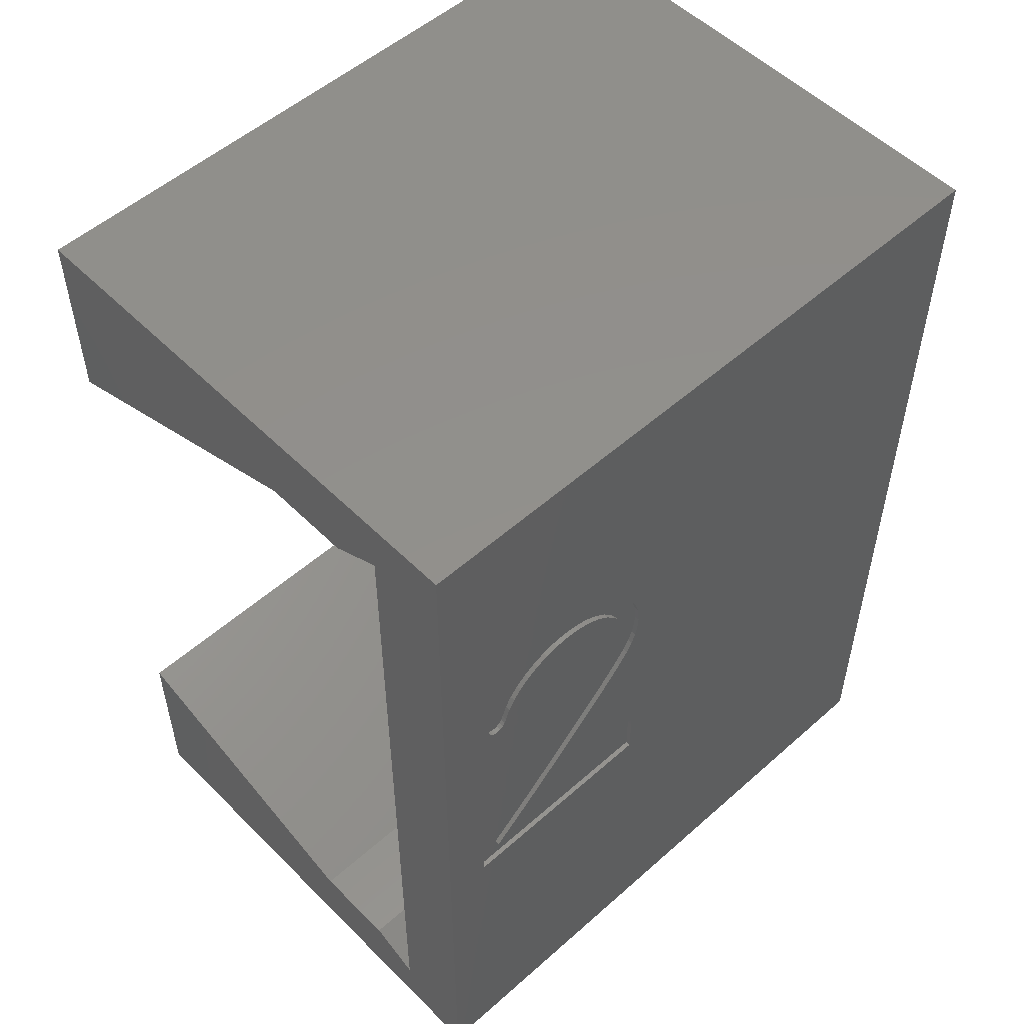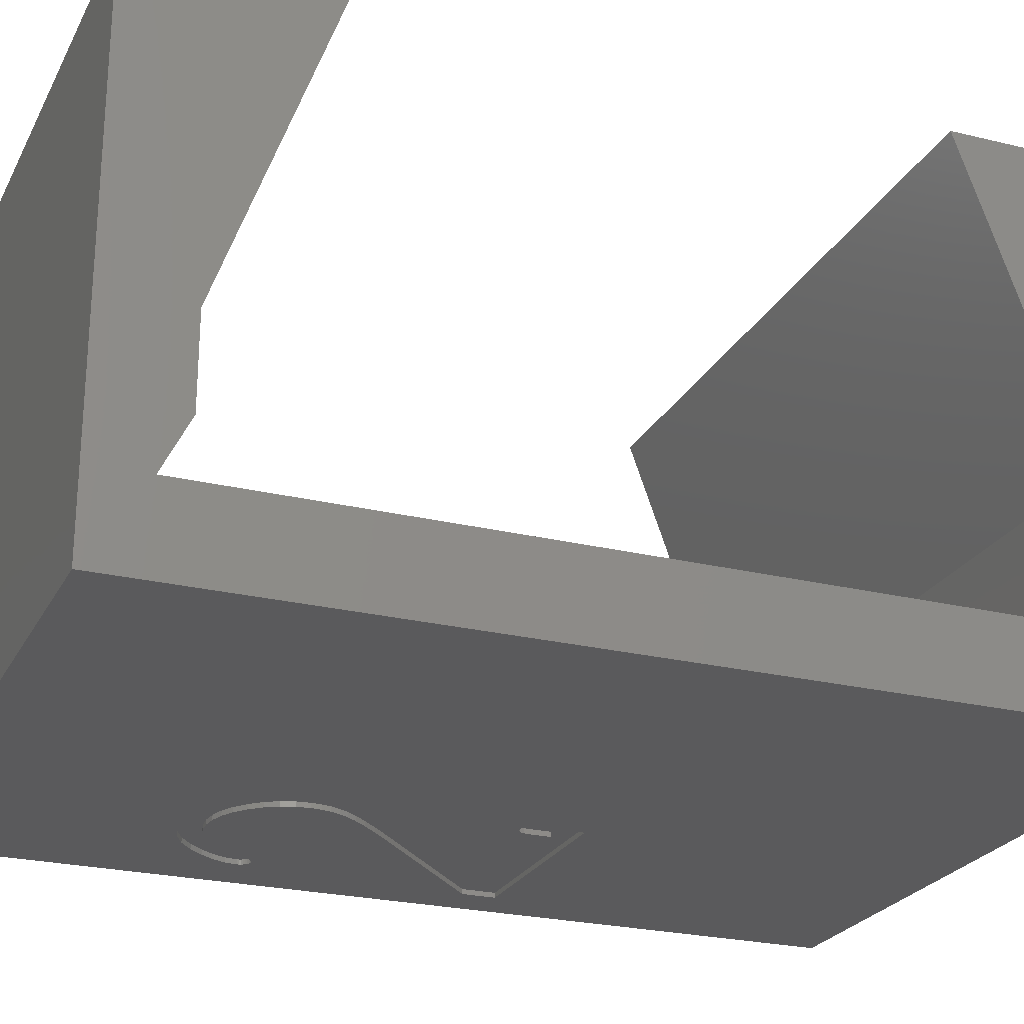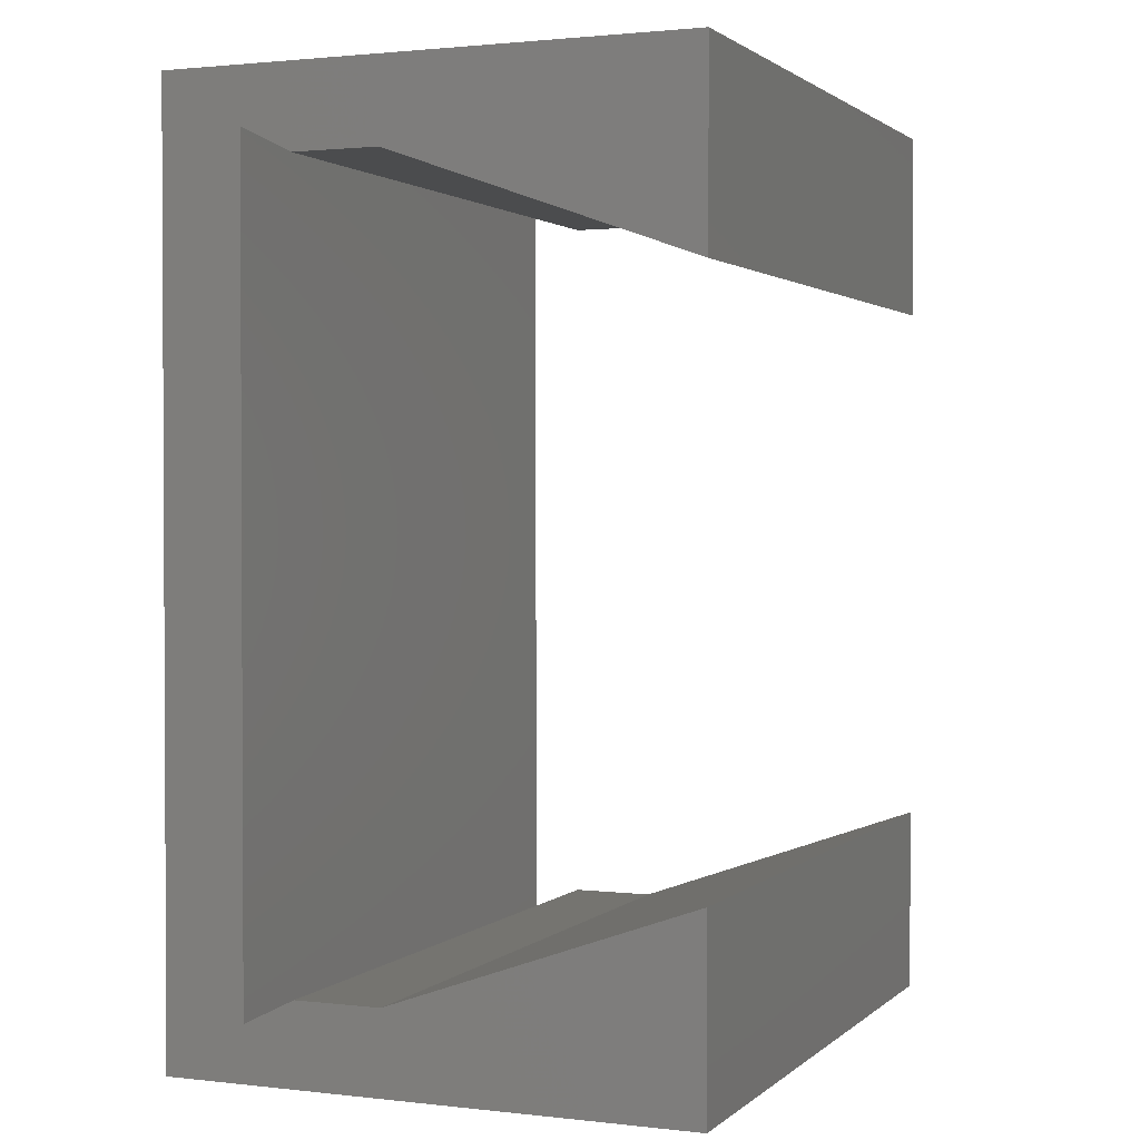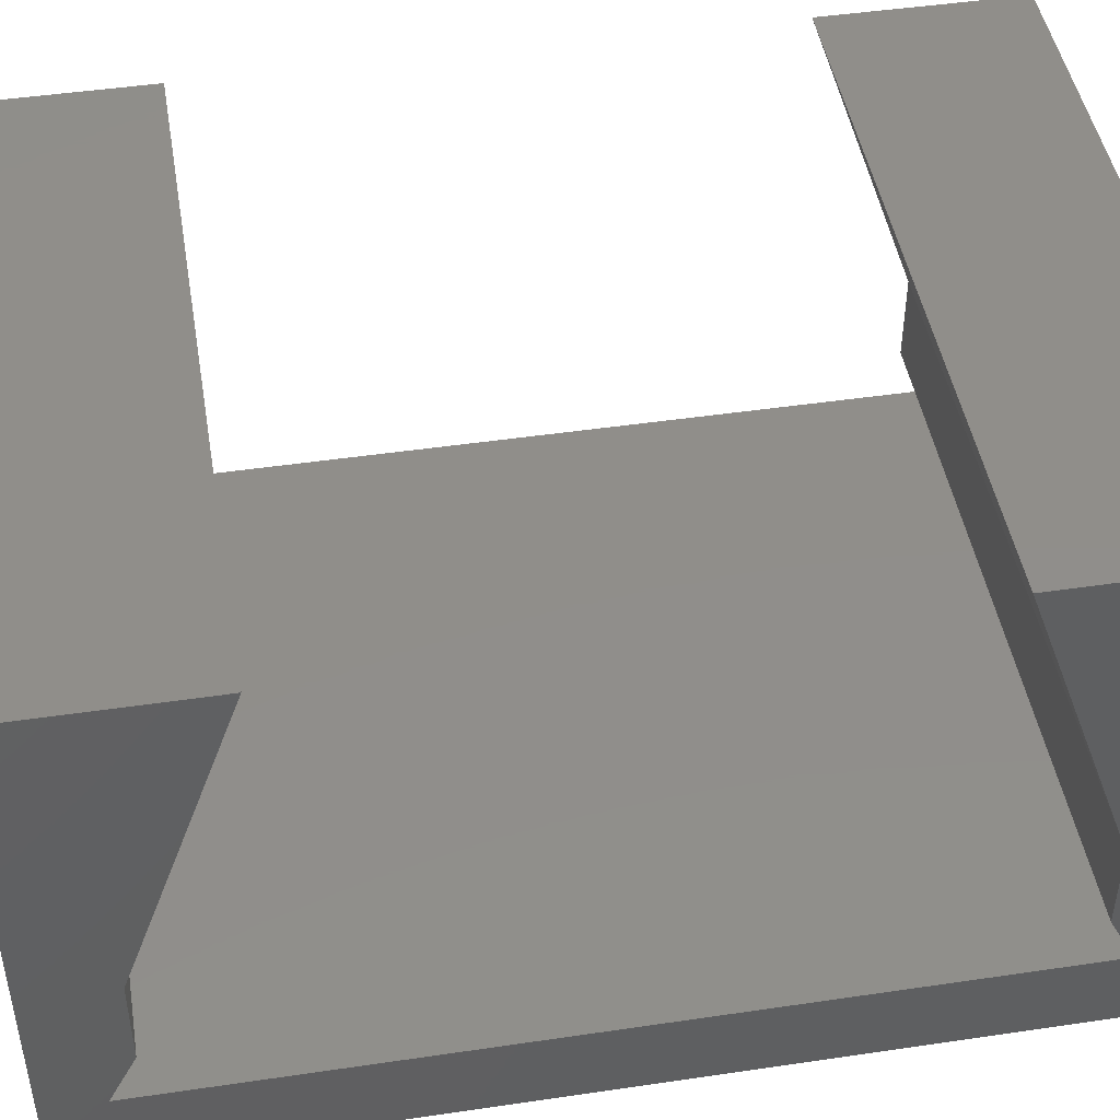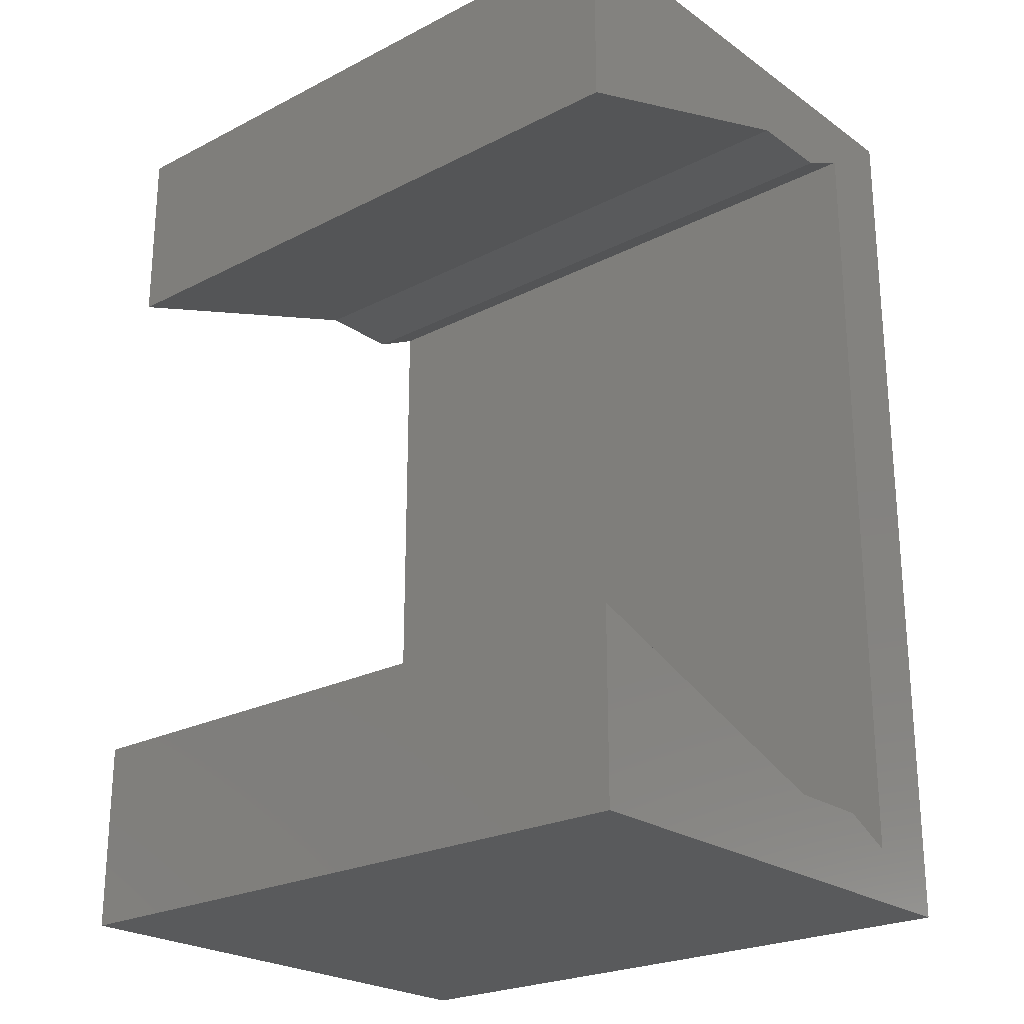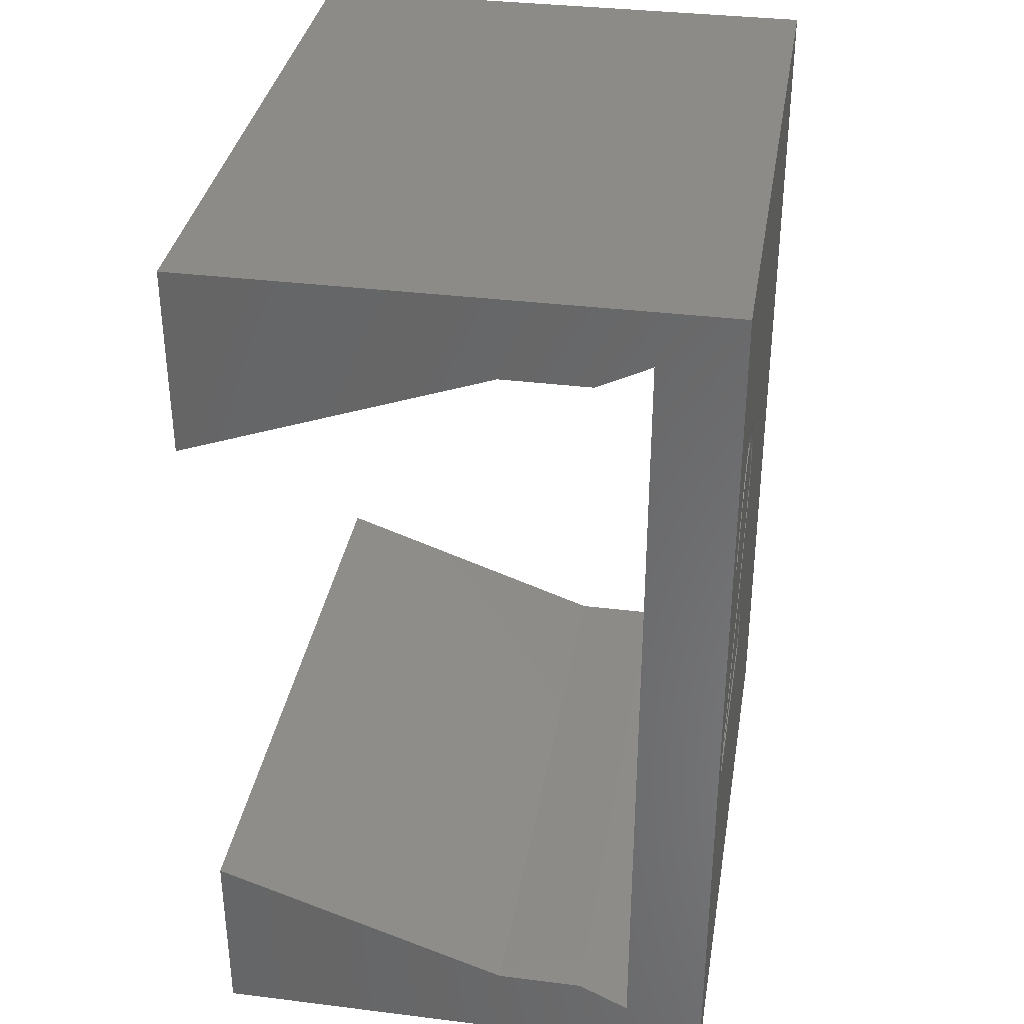
<metadata>
{"format":"stl","ext":"stl","renderer":"f3d","projection":"perspective","resolution":1024,"background":"white","views":[{"elev":53.1,"azim":136.6,"up":"+Y"},{"elev":-24.5,"azim":-111.9,"up":"+Z"},{"elev":1.6,"azim":-67.5,"up":"+Y"},{"elev":46.0,"azim":80.4,"up":"+Z"},{"elev":-23.6,"azim":40.6,"up":"+Y"},{"elev":34.9,"azim":99.4,"up":"+Y"}]}
</metadata>
<code>
# stl→obj: 182 verts, 360 faces
v -15.3 17.15 3.026
v -15.3 19 -2.01
v -15.3 17.74 -0.15
v -15.3 -0.7427 -0.15
v -15.3 -2 -2.01
v -15.3 17.15 1.035
v -15.3 19 9.99
v -15.3 14.66 9.99
v -15.3 -0.15 1.035
v -15.3 -0.15 3.026
v -15.3 -2 9.99
v -15.3 2.337 9.99
v 0 14.66 9.99
v 0 19 9.99
v 0 -2 9.99
v 0 2.337 9.99
v -1.537 6.763 -2.01
v -2.069 7.255 -2.01
v -1.537 6.789 -2.01
v -5.462 6.763 -2.01
v -2.678 7.814 -2.01
v -5.462 7.214 -2.01
v -3.363 8.465 -2.01
v -5.479 7.362 -2.01
v -5.528 7.467 -2.01
v -4.125 9.209 -2.01
v -5.61 7.531 -2.01
v -4.653 9.736 -2.01
v -5.725 7.552 -2.01
v -5.076 10.18 -2.01
v -5.834 7.531 -2.01
v -5.394 10.54 -2.01
v -5.606 10.81 -2.01
v -5.912 7.467 -2.01
v -5.745 11.05 -2.01
v -5.845 11.3 -2.01
v -5.959 7.362 -2.01
v -5.905 11.56 -2.01
v -1.05 7 -2.01
v -1.305 12.08 -2.01
v -1.3 12.13 -2.01
v -1.319 12.04 -2.01
v -1.342 12 -2.01
v -1.375 11.97 -2.01
v -1.413 11.94 -2.01
v -1.453 11.92 -2.01
v -1.494 11.9 -2.01
v -1.537 11.9 -2.01
v -4 9.775 -2.01
v -1.624 11.92 -2.01
v -1.697 11.96 -2.01
v -1.755 12.04 -2.01
v -4.399 10.16 -2.01
v -1.8 12.15 -2.01
v -4.723 10.49 -2.01
v -2.232 12.89 -2.01
v -2.042 12.67 -2.01
v -1.898 12.42 -2.01
v -2.469 13.09 -2.01
v -2.735 13.25 -2.01
v -3.017 13.37 -2.01
v -3.313 13.44 -2.01
v -3.625 13.46 -2.01
v -4.971 10.77 -2.01
v -3.97 13.43 -2.01
v -4.293 13.34 -2.01
v -4.595 13.19 -2.01
v -4.875 12.97 -2.01
v -5.143 11 -2.01
v -5.11 12.72 -2.01
v -5.261 11.2 -2.01
v -5.278 12.45 -2.01
v -5.345 11.41 -2.01
v -5.379 12.15 -2.01
v -5.395 11.62 -2.01
v -5.412 11.84 -2.01
v 0 -2 -2.01
v -1.05 6.25 -2.01
v -5.975 6.25 -2.01
v -5.975 7.214 -2.01
v 0 19 -2.01
v -1.341 12.4 -2.01
v -1.466 12.68 -2.01
v -1.673 12.99 -2.01
v -1.962 13.31 -2.01
v -2.315 13.6 -2.01
v -2.709 13.81 -2.01
v -3.146 13.93 -2.01
v -3.625 13.97 -2.01
v -4.067 13.93 -2.01
v -4.482 13.81 -2.01
v -4.87 13.61 -2.01
v -5.231 13.32 -2.01
v -5.925 11.83 -2.01
v -5.881 12.24 -2.01
v -5.751 12.62 -2.01
v -5.534 12.99 -2.01
v 0 -0.15 3.026
v 0 -0.7427 -0.15
v 0 -0.15 1.035
v 0 17.15 3.026
v 0 17.74 -0.15
v 0 17.15 1.035
v -1.05 6.25 -1.9
v -1.537 6.763 -1.9
v -1.05 7 -1.9
v -5.462 6.763 -1.9
v -5.975 7.214 -1.9
v -5.462 7.214 -1.9
v -5.479 7.362 -1.9
v -5.959 7.362 -1.9
v -5.725 7.552 -1.9
v -5.528 7.467 -1.9
v -5.61 7.531 -1.9
v -5.912 7.467 -1.9
v -5.975 6.25 -1.9
v -5.834 7.531 -1.9
v -1.537 6.789 -1.9
v -2.069 7.255 -1.9
v -2.678 7.814 -1.9
v -4 9.775 -1.9
v -3.363 8.465 -1.9
v -4.125 9.209 -1.9
v -4.653 9.736 -1.9
v -4.399 10.16 -1.9
v -5.076 10.18 -1.9
v -4.723 10.49 -1.9
v -4.971 10.77 -1.9
v -5.394 10.54 -1.9
v -5.143 11 -1.9
v -5.606 10.81 -1.9
v -5.261 11.2 -1.9
v -5.745 11.05 -1.9
v -5.345 11.41 -1.9
v -5.845 11.3 -1.9
v -5.395 11.62 -1.9
v -5.905 11.56 -1.9
v -5.412 11.84 -1.9
v -5.751 12.62 -1.9
v -5.534 12.99 -1.9
v -5.881 12.24 -1.9
v -5.925 11.83 -1.9
v -1.319 12.04 -1.9
v -1.3 12.13 -1.9
v -1.305 12.08 -1.9
v -1.342 12 -1.9
v -1.375 11.97 -1.9
v -1.755 12.04 -1.9
v -1.413 11.94 -1.9
v -1.697 11.96 -1.9
v -1.453 11.92 -1.9
v -1.8 12.15 -1.9
v -1.537 11.9 -1.9
v -1.494 11.9 -1.9
v -1.624 11.92 -1.9
v -1.898 12.42 -1.9
v -1.341 12.4 -1.9
v -1.466 12.68 -1.9
v -2.042 12.67 -1.9
v -1.673 12.99 -1.9
v -2.232 12.89 -1.9
v -1.962 13.31 -1.9
v -2.469 13.09 -1.9
v -2.315 13.6 -1.9
v -2.735 13.25 -1.9
v -2.709 13.81 -1.9
v -3.017 13.37 -1.9
v -3.146 13.93 -1.9
v -3.313 13.44 -1.9
v -3.625 13.97 -1.9
v -3.625 13.46 -1.9
v -3.97 13.43 -1.9
v -4.067 13.93 -1.9
v -4.293 13.34 -1.9
v -4.482 13.81 -1.9
v -4.595 13.19 -1.9
v -4.87 13.61 -1.9
v -4.875 12.97 -1.9
v -5.231 13.32 -1.9
v -5.11 12.72 -1.9
v -5.278 12.45 -1.9
v -5.379 12.15 -1.9
f 1 2 3
f 2 4 3
f 4 2 5
f 1 3 6
f 2 1 7
f 7 1 8
f 9 4 10
f 5 10 4
f 11 10 5
f 10 11 12
f 7 13 14
f 13 7 8
f 12 15 16
f 15 12 11
f 17 18 19
f 20 18 17
f 18 20 21
f 22 21 20
f 21 22 23
f 24 23 22
f 25 23 24
f 23 25 26
f 27 26 25
f 26 27 28
f 29 28 27
f 28 29 30
f 31 30 29
f 30 31 32
f 32 31 33
f 34 33 31
f 33 34 35
f 35 34 36
f 37 36 34
f 36 37 38
f 2 38 37
f 39 40 41
f 39 42 40
f 39 43 42
f 39 44 43
f 39 45 44
f 39 46 45
f 39 47 46
f 39 48 47
f 49 48 39
f 48 49 50
f 50 49 51
f 51 49 52
f 53 52 49
f 52 53 54
f 55 54 53
f 56 54 55
f 54 57 58
f 54 56 57
f 56 55 59
f 59 55 60
f 60 55 61
f 61 55 62
f 62 55 63
f 64 63 55
f 63 64 65
f 65 64 66
f 66 64 67
f 67 64 68
f 69 68 64
f 68 69 70
f 71 70 69
f 71 72 70
f 73 72 71
f 73 74 72
f 75 74 73
f 74 75 76
f 39 77 78
f 77 79 78
f 79 5 80
f 5 79 77
f 77 39 81
f 41 81 39
f 82 81 41
f 83 81 82
f 84 81 83
f 85 81 84
f 86 81 85
f 87 81 86
f 88 81 87
f 89 81 88
f 90 81 89
f 91 81 90
f 2 91 92
f 2 92 93
f 2 37 80
f 2 80 5
f 38 2 94
f 94 2 95
f 95 2 96
f 91 2 81
f 97 2 93
f 96 2 97
f 98 99 100
f 77 98 15
f 15 98 16
f 101 81 14
f 81 101 102
f 101 14 13
f 99 81 102
f 99 77 81
f 98 77 99
f 102 101 103
f 81 7 14
f 7 81 2
f 5 15 11
f 15 5 77
f 6 101 1
f 101 6 103
f 1 13 8
f 13 1 101
f 98 12 16
f 12 98 10
f 100 10 98
f 10 100 9
f 99 9 100
f 9 99 4
f 3 99 102
f 99 3 4
f 3 103 6
f 103 3 102
f 104 105 106
f 104 107 105
f 108 109 107
f 109 108 110
f 111 110 108
f 112 110 111
f 110 112 113
f 113 112 114
f 115 112 111
f 116 107 104
f 108 107 116
f 112 115 117
f 118 106 105
f 119 106 118
f 120 106 119
f 121 120 122
f 120 121 106
f 123 121 122
f 124 121 123
f 121 124 125
f 126 125 124
f 125 126 127
f 127 126 128
f 129 128 126
f 128 129 130
f 131 130 129
f 130 131 132
f 133 132 131
f 132 133 134
f 135 134 133
f 134 135 136
f 137 136 135
f 138 139 140
f 136 137 138
f 138 141 139
f 142 138 137
f 138 142 141
f 143 144 145
f 146 144 143
f 147 144 146
f 144 147 148
f 148 147 149
f 150 149 151
f 144 148 152
f 153 151 154
f 151 153 150
f 150 153 155
f 156 157 152
f 149 150 148
f 144 152 157
f 157 156 158
f 159 158 156
f 158 159 160
f 161 160 159
f 160 161 162
f 163 162 161
f 162 163 164
f 165 164 163
f 164 165 166
f 167 166 165
f 167 168 166
f 169 168 167
f 170 169 171
f 169 170 168
f 172 170 171
f 172 173 170
f 174 173 172
f 174 175 173
f 176 175 174
f 176 177 175
f 178 177 176
f 179 178 180
f 178 179 177
f 140 180 181
f 140 181 182
f 180 140 179
f 140 182 138
f 108 37 111
f 37 108 80
f 111 34 115
f 34 111 37
f 34 117 115
f 117 34 31
f 31 112 117
f 112 31 29
f 29 114 112
f 114 29 27
f 27 113 114
f 113 27 25
f 24 113 25
f 113 24 110
f 22 110 24
f 110 22 109
f 20 109 22
f 109 20 107
f 20 105 107
f 105 20 17
f 105 19 118
f 19 105 17
f 19 119 118
f 119 19 18
f 18 120 119
f 120 18 21
f 21 122 120
f 122 21 23
f 23 123 122
f 123 23 26
f 26 124 123
f 124 26 28
f 124 30 126
f 30 124 28
f 126 32 129
f 32 126 30
f 129 33 131
f 33 129 32
f 131 35 133
f 35 131 33
f 133 36 135
f 36 133 35
f 135 38 137
f 38 135 36
f 137 94 142
f 94 137 38
f 142 95 141
f 95 142 94
f 141 96 139
f 96 141 95
f 139 97 140
f 97 139 96
f 140 93 179
f 93 140 97
f 93 177 179
f 177 93 92
f 92 175 177
f 175 92 91
f 91 173 175
f 173 91 90
f 90 170 173
f 170 90 89
f 89 168 170
f 168 89 88
f 88 166 168
f 166 88 87
f 87 164 166
f 164 87 86
f 86 162 164
f 162 86 85
f 84 162 85
f 162 84 160
f 83 160 84
f 160 83 158
f 82 158 83
f 158 82 157
f 41 157 82
f 157 41 144
f 40 144 41
f 144 40 145
f 42 145 40
f 145 42 143
f 43 143 42
f 143 43 146
f 44 146 43
f 146 44 147
f 44 149 147
f 149 44 45
f 45 151 149
f 151 45 46
f 46 154 151
f 154 46 47
f 47 153 154
f 153 47 48
f 48 155 153
f 155 48 50
f 50 150 155
f 150 50 51
f 150 52 148
f 52 150 51
f 148 54 152
f 54 148 52
f 152 58 156
f 58 152 54
f 156 57 159
f 57 156 58
f 159 56 161
f 56 159 57
f 56 163 161
f 163 56 59
f 59 165 163
f 165 59 60
f 60 167 165
f 167 60 61
f 61 169 167
f 169 61 62
f 62 171 169
f 171 62 63
f 63 172 171
f 172 63 65
f 65 174 172
f 174 65 66
f 66 176 174
f 176 66 67
f 67 178 176
f 178 67 68
f 70 178 68
f 178 70 180
f 72 180 70
f 180 72 181
f 74 181 72
f 181 74 182
f 76 182 74
f 182 76 138
f 75 138 76
f 138 75 136
f 73 136 75
f 136 73 134
f 71 134 73
f 134 71 132
f 69 132 71
f 132 69 130
f 64 130 69
f 130 64 128
f 55 128 64
f 128 55 127
f 53 127 55
f 127 53 125
f 53 121 125
f 121 53 49
f 49 106 121
f 106 49 39
f 78 106 39
f 106 78 104
f 78 116 104
f 116 78 79
f 116 80 108
f 80 116 79

</code>
